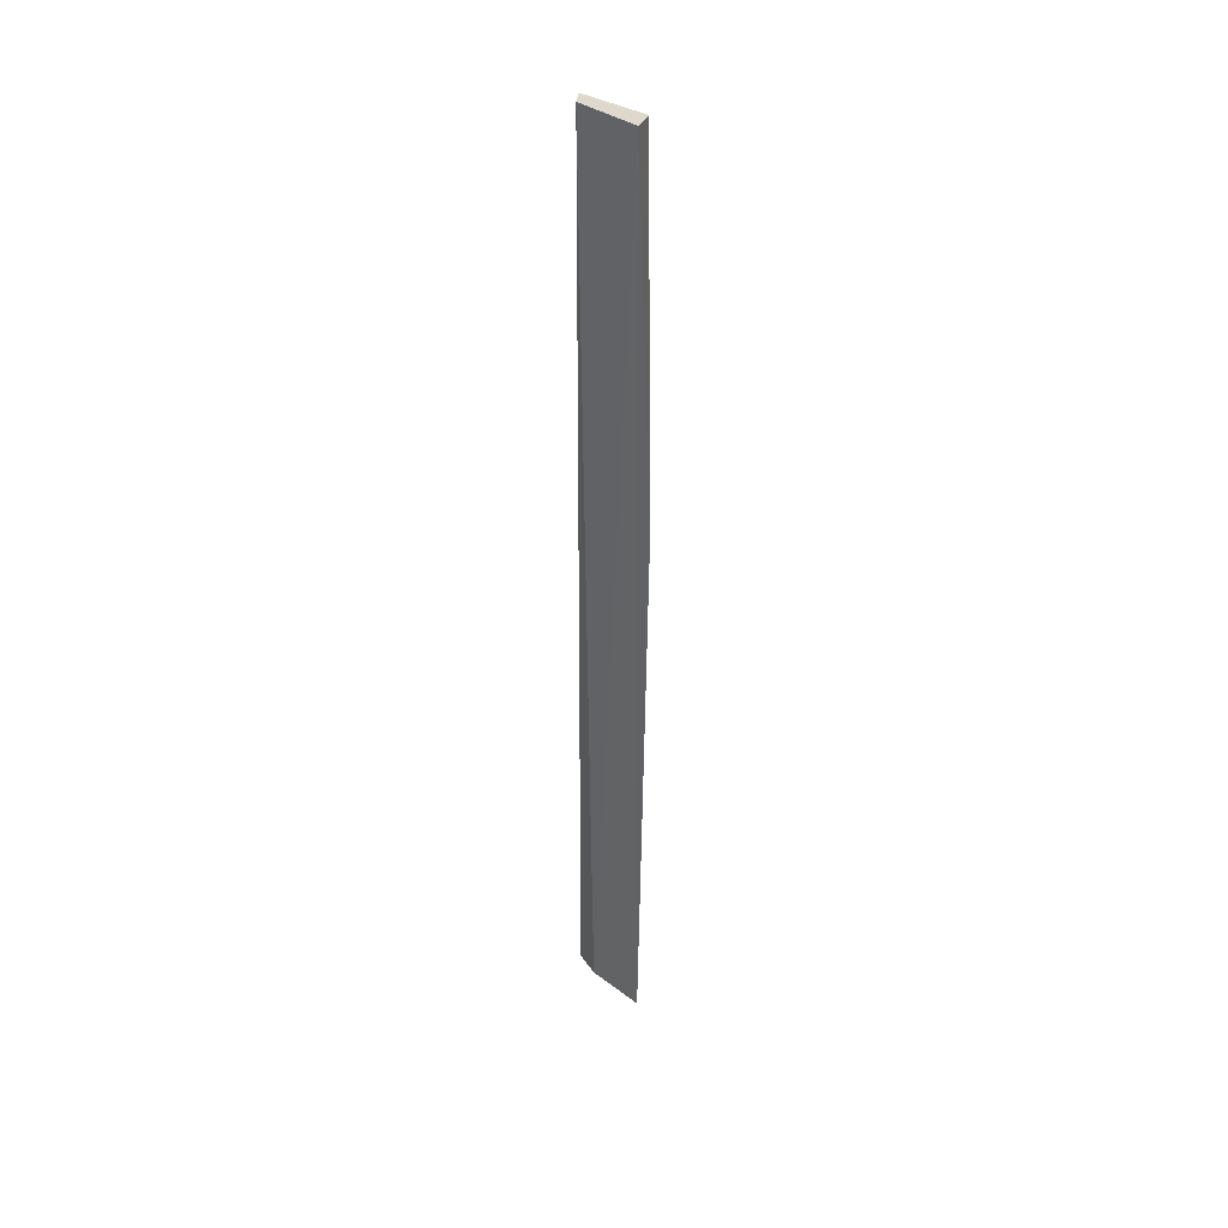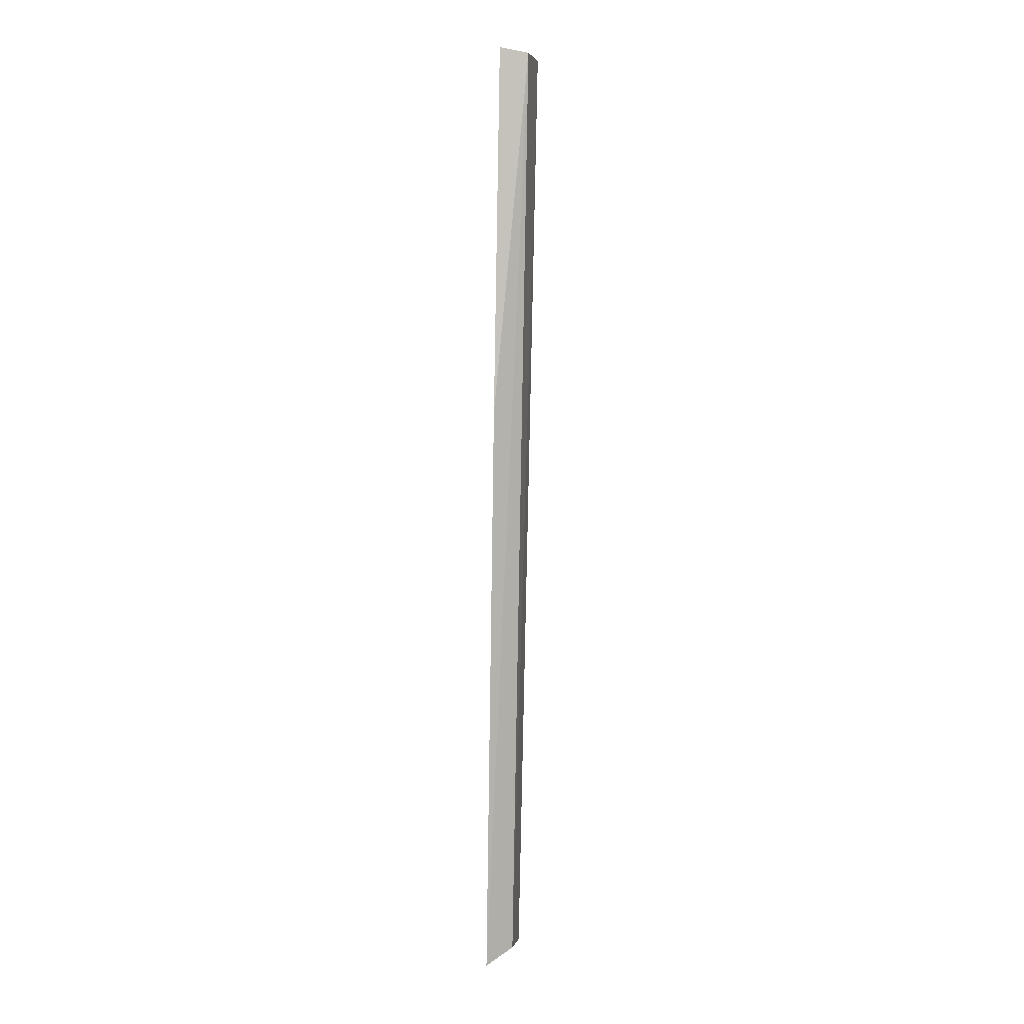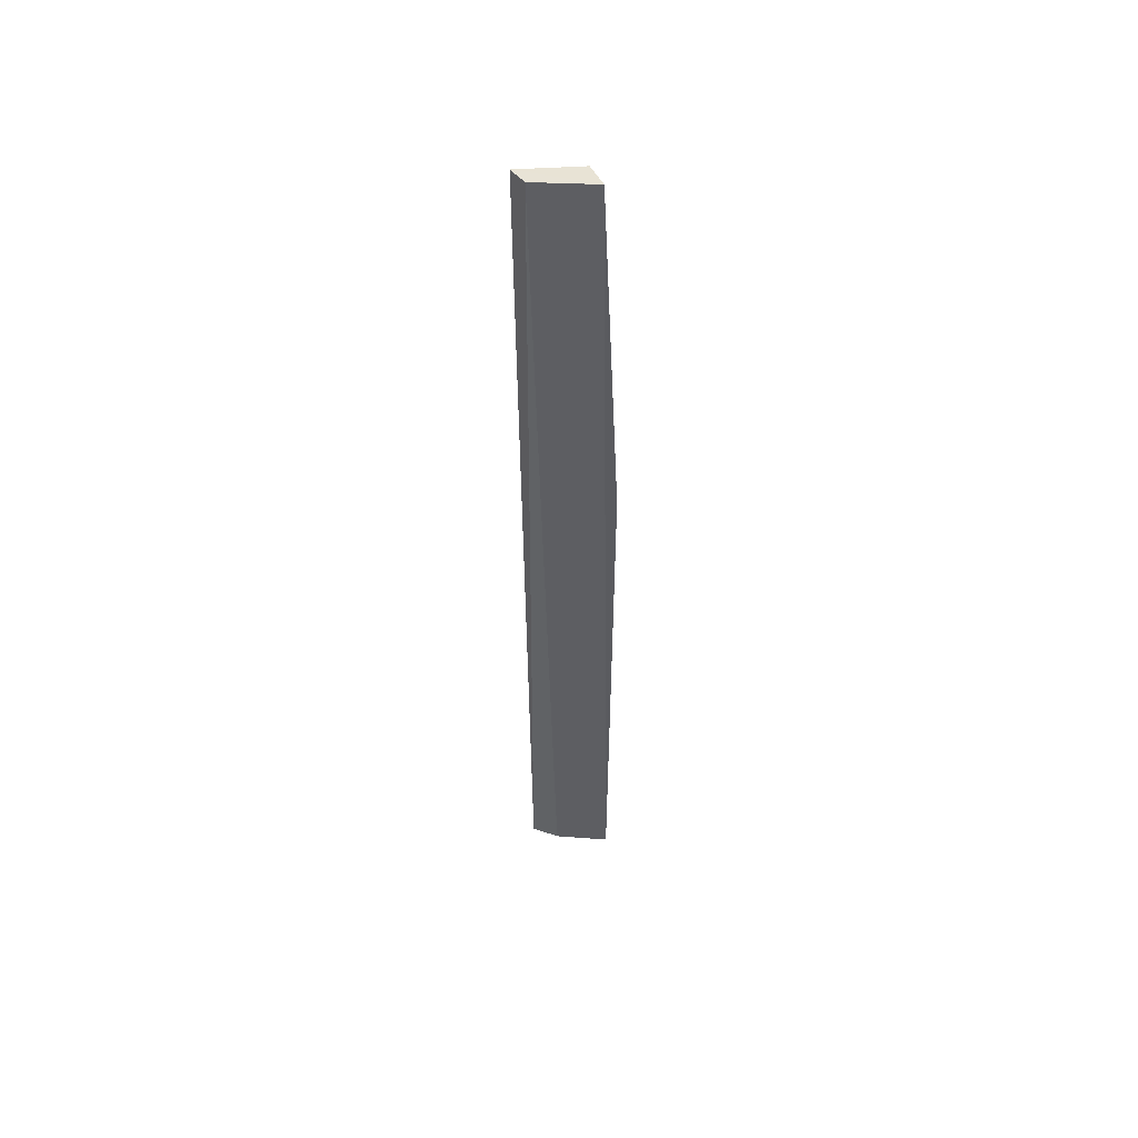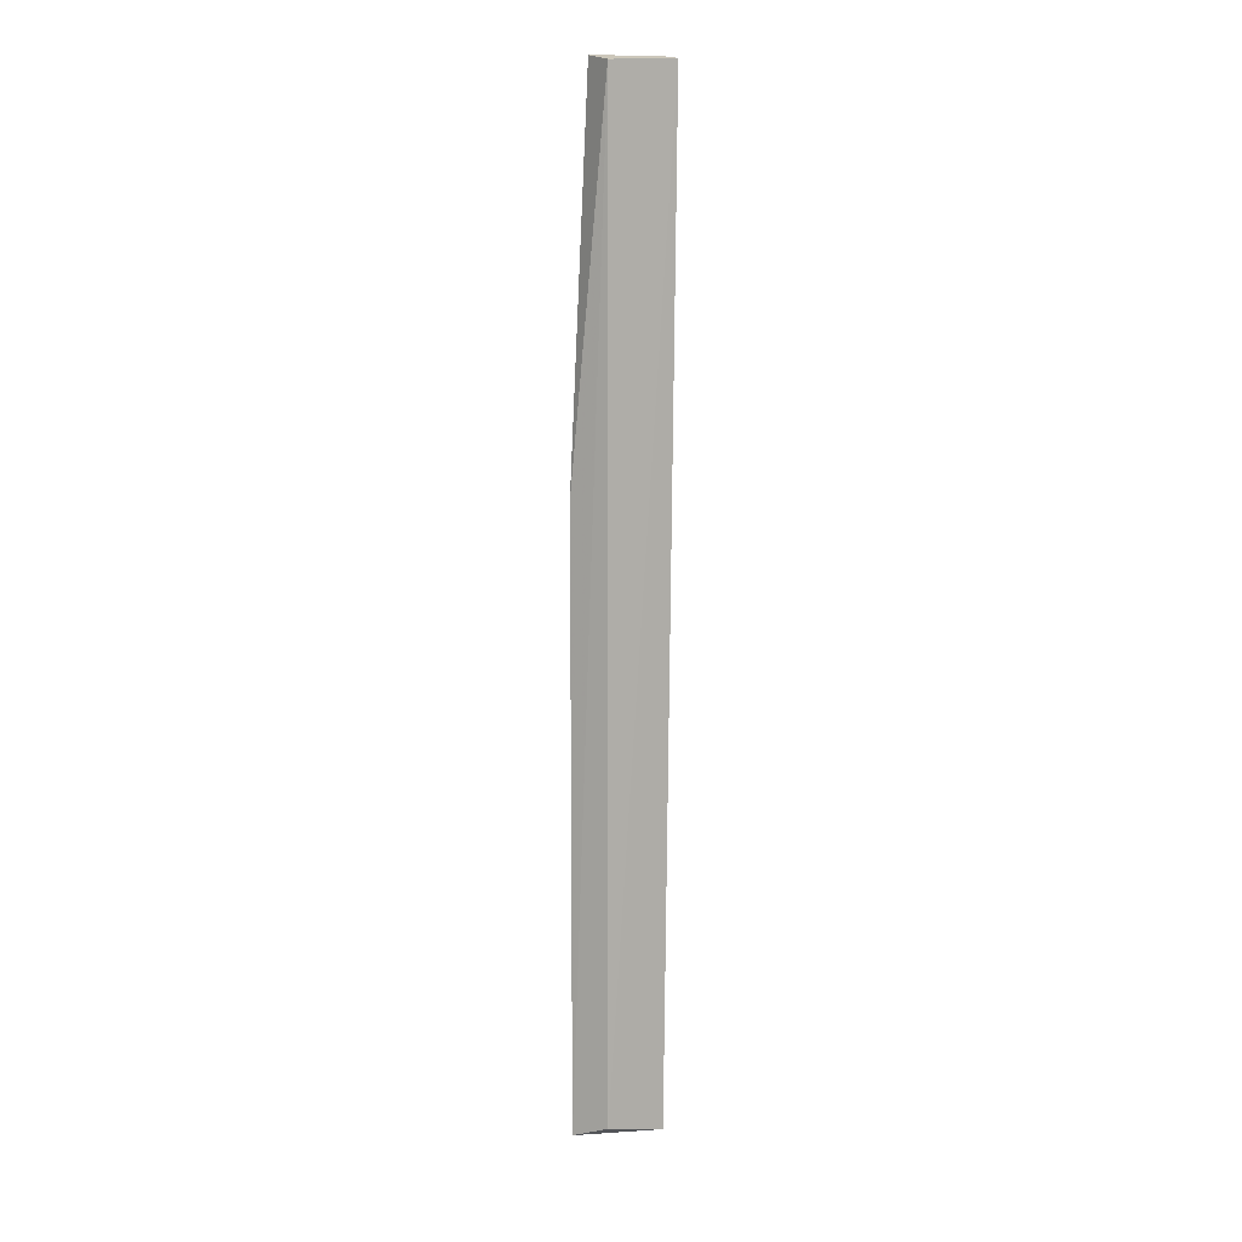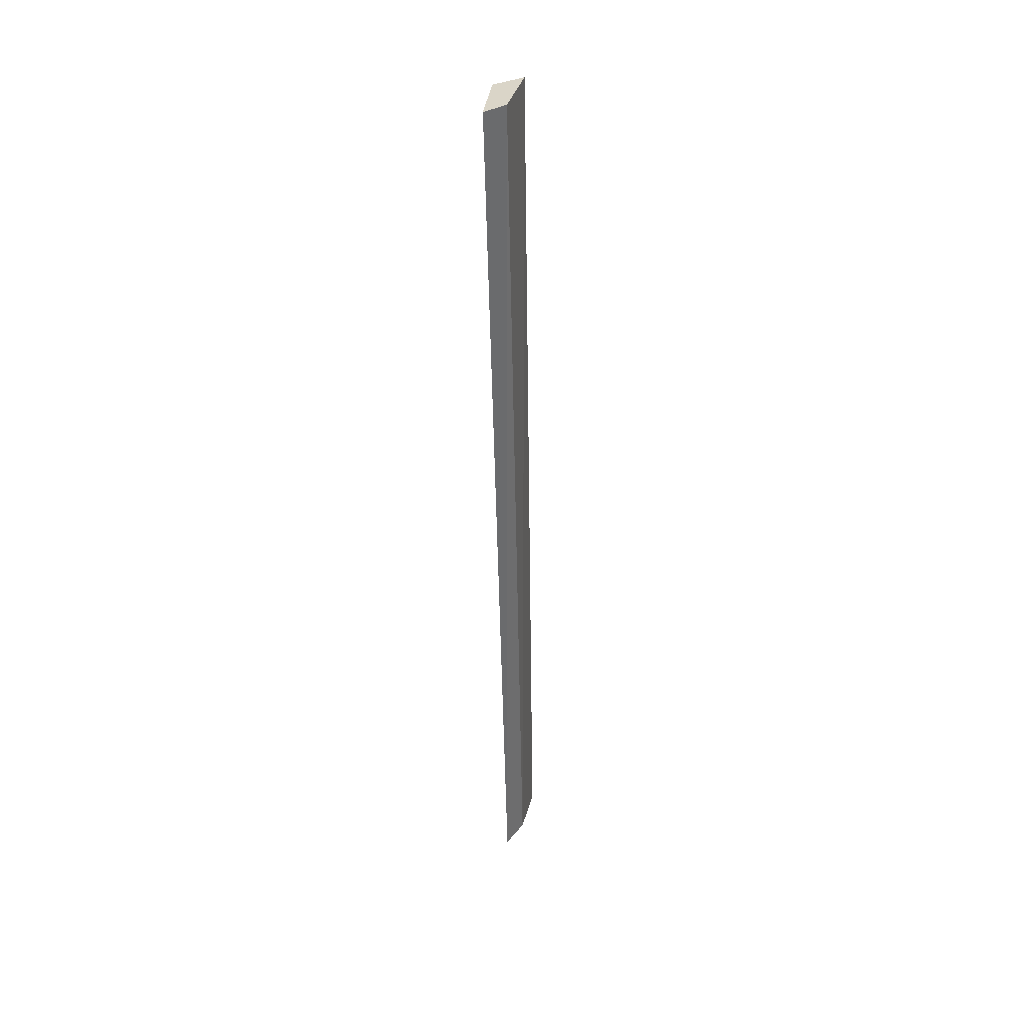
<metadata>
{"format":"obj","ext":"obj","renderer":"f3d","projection":"perspective","resolution":1024,"background":"white","views":[{"elev":39.5,"azim":-154.5,"up":"+Y"},{"elev":4.6,"azim":-86.4,"up":"+Y"},{"elev":51.9,"azim":167.7,"up":"+Y"},{"elev":10.1,"azim":-24.4,"up":"+Y"},{"elev":38.2,"azim":91.0,"up":"+Y"}]}
</metadata>
<code>
v 0.111 0.02101 0.02211
v 0.111 -0.03483 0.02094
v 0.1106 0.0212 0.02089
v 0.1072 0.02117 0.02002
v 0.1075 0.02087 0.02172
v 0.1096 -0.03457 0.01989
v 0.1078 -0.03433 0.02073
v 0.1064 -0.03505 0.01921
v 0.1062 -0.0006937 0.01972
f 1 2 3
f 1 3 4
f 5 1 4
f 6 3 2
f 6 4 3
f 7 2 1
f 7 1 5
f 8 6 2
f 8 2 7
f 8 4 6
f 8 7 5
f 9 8 5
f 9 5 4
f 9 4 8

</code>
